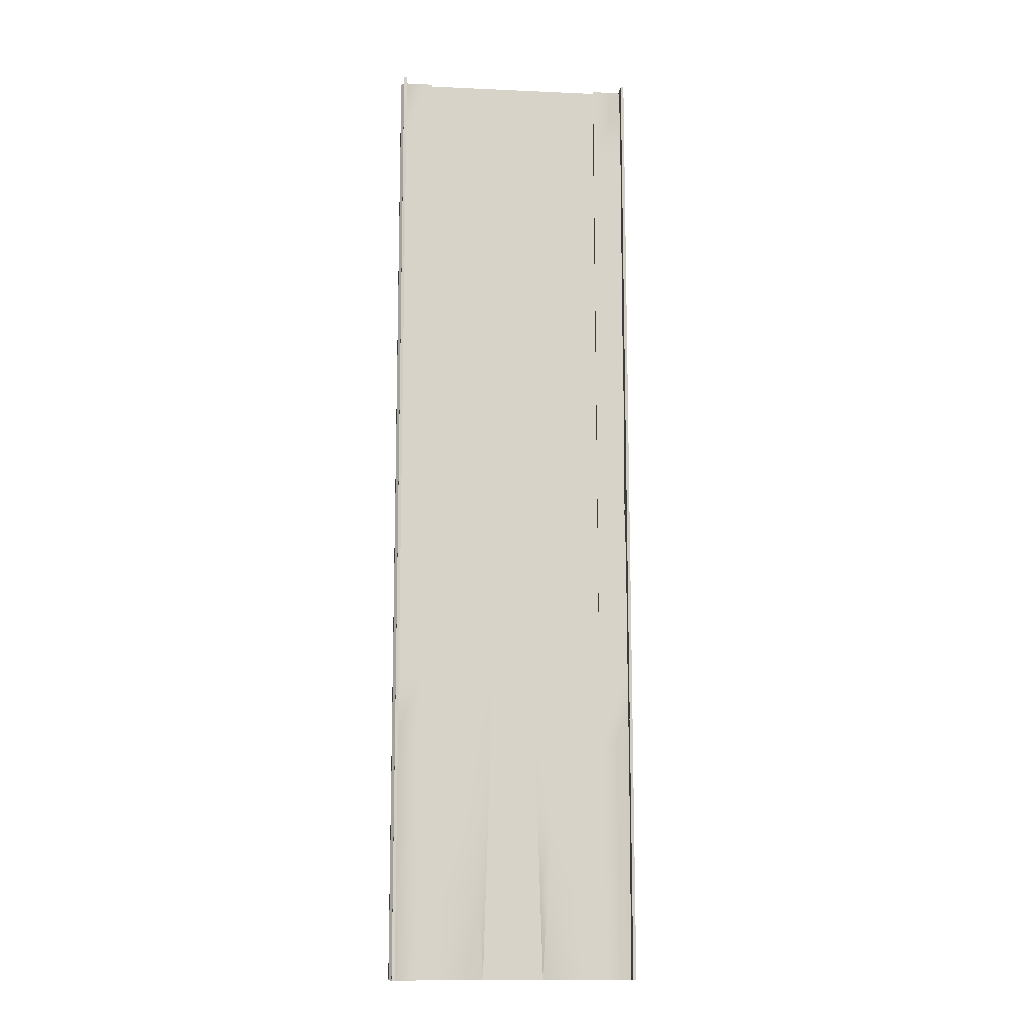
<metadata>
{"format":"obj","ext":"obj","renderer":"f3d","projection":"perspective","resolution":1024,"background":"white","views":[{"elev":-12.6,"azim":174.1,"up":"+Z"}]}
</metadata>
<code>
v  -7.991 -0.0358 -0
v  -6 0.025 -0
v  -6 0.0292 -5.333
v  -7.991 -0.0347 -5.333
v  0.8333 -0.2375 5.332
v  1 -0.225 -0.0011
v  0 -0.225 -0.0011
v  0 -0.2375 5.332
v  -4.333 -0.1542 5.333
v  -4 -0.125 -0
v  -6 -0.125 -0
v  -6 -0.1542 5.333
v  8.018 -0.0155 -0
v  6 0.025 -0
v  6 0.0208 5.333
v  8.009 -0.0368 5.333
v  6 -0.125 -0
v  6 -0.1542 5.333
v  -6 0.0208 5.333
v  4 -0.125 -0
v  4.333 -0.1542 5.333
v  -1 -0.225 -0.0011
v  -0.8333 -0.2375 5.332
v  -3.667 -0.0958 -5.333
v  -1.167 -0.2125 -5.334
v  -8 0.025 32
v  -6 0 32
v  -6 0.0042 26.67
v  -7.991 -0.041 26.67
v  -6 0.0083 21.33
v  -7.991 -0.04 21.33
v  -6 0.0125 16
v  -7.991 -0.0389 16
v  -6 0.0167 10.67
v  -7.991 -0.0379 10.67
v  -7.991 -0.0368 5.333
v  -6 0.05 -32
v  -8 0.05 -32
v  -8 0.0479 -26.67
v  -6 0.0333 -26.67
v  -8 0.0459 -21.33
v  -6 0.0167 -21.33
v  -8 0.0438 -16
v  -6 0 -16
v  -7.991 -0.0337 -10.67
v  -6 -0.0167 -10.67
v  1.833 -0.1625 -26.67
v  2 -0.15 -32
v  0 -0.15 -32
v  0 -0.1625 -26.67
v  1.667 -0.175 -21.33
v  0 -0.175 -21.33
v  1.5 -0.1875 -16
v  0 -0.1875 -16
v  1.333 -0.2 -10.67
v  0 -0.2 -10.67
v  1.167 -0.2125 -5.334
v  0 -0.2125 -5.334
v  0 -0.2875 26.67
v  0 -0.3 32
v  0.1667 -0.2875 26.67
v  0.3333 -0.275 21.33
v  0 -0.275 21.33
v  0.5 -0.2625 16
v  0 -0.2625 16
v  0.6667 -0.25 10.67
v  0 -0.25 10.67
v  -2.333 0.0208 -26.67
v  -2 0.05 -32
v  -2.667 -0.0083 -21.33
v  -3 -0.0375 -16
v  -3.333 -0.0667 -10.67
v  -6 -0.0958 -5.333
v  -6 -0.2708 26.67
v  -6 -0.3 32
v  -5.667 -0.2708 26.67
v  -6 -0.2417 21.33
v  -5.333 -0.2417 21.33
v  -6 -0.2125 16
v  -5 -0.2125 16
v  -6 -0.1833 10.67
v  -4.667 -0.1833 10.67
v  8 0.05 -32
v  6 0.05 -32
v  6 0.0333 -26.67
v  8 0.0479 -26.67
v  6 0.0167 -21.33
v  8 0.0459 -21.33
v  6 0 -16
v  8 0.0438 -16
v  6 -0.0167 -10.67
v  8.018 -0.0114 -10.67
v  6 0.0292 -5.333
v  7.982 -0.0134 -5.333
v  6 0 32
v  8 0.025 32
v  8.009 -0.041 26.67
v  6 0.0042 26.67
v  8.018 -0.0239 21.33
v  6 0.0083 21.33
v  7.982 -0.0218 16
v  6 0.0125 16
v  8.018 -0.0197 10.67
v  6 0.0167 10.67
v  6 -0.0958 -5.333
v  6 -0.3 32
v  6 -0.2708 26.67
v  6 -0.2417 21.33
v  6 -0.2125 16
v  6 -0.1833 10.67
v  2 0.05 -32
v  2.333 0.0208 -26.67
v  2.667 -0.0083 -21.33
v  3 -0.0375 -16
v  3.333 -0.0667 -10.67
v  3.667 -0.0958 -5.333
v  5.667 -0.2708 26.67
v  5.333 -0.2417 21.33
v  5 -0.2125 16
v  4.667 -0.1833 10.67
v  -2 -0.15 -32
v  -1.833 -0.1625 -26.67
v  -1.667 -0.175 -21.33
v  -1.5 -0.1875 -16
v  -1.333 -0.2 -10.67
v  -0.1667 -0.2875 26.67
v  -0.3333 -0.275 21.33
v  -0.5 -0.2625 16
v  -0.6667 -0.25 10.67
v  8.25 -0.65 0.0001
v  8 -0.95 -0
v  8 -0.95 -5.333
v  8.25 -0.65 -5.333
v  -8.25 -0.65 -0
v  -8 -0.95 -0
v  -8 -0.95 5.333
v  -8.25 -0.65 5.333
v  8 0.05 -0
v  8.25 -0.25 0
v  8.25 -0.25 -5.333
v  8 0.05 -5.333
v  -8.25 -0.25 -0
v  -8.25 -0.25 5.333
v  -8 0.05 -0
v  -8 0.05 5.333
v  7.925 -0.2999 -31.7
v  8.075 -0.2999 -31.7
v  8.1 1 -31.7
v  7.9 1 -31.7
v  8.1 -0.2999 -32
v  8.1 1 -32
v  7.9 -0.2999 -32
v  7.9 1 -32
v  7.925 -0.3 -0.15
v  8.075 -0.3 -0.15
v  8 0.9999 -0.15
v  8 -0.3 -5.333
v  8.05 0.9999 -5.333
v  8 1 -31.7
v  8 -0.2999 -26.67
v  7.95 1 -26.67
v  7.925 -0.3 0.15
v  8.075 -0.3 0.15
v  8.1 0.9999 0.15
v  7.9 0.9999 0.15
v  8.1 0.9999 -0.15
v  7.9 0.9999 -0.15
v  7.925 -0.3001 31.7
v  8.075 -0.3001 31.7
v  8 0.9998 31.7
v  8 -0.3001 26.67
v  8.05 0.9998 26.67
v  8 0.9999 0.15
v  8 -0.3 5.333
v  7.95 0.9999 5.333
v  7.9 -0.3001 32
v  8.1 -0.3001 32
v  8.1 0.9998 32
v  7.9 0.9998 32
v  8.1 0.9998 31.7
v  7.9 0.9998 31.7
v  8.1 0.9998 -0
v  7.9 1.05 -0
v  7.9 1.05 -5.333
v  8.1 0.9998 -5.333
v  8.1 1.1 -0
v  8.1 1.1 -5.333
v  0 -2.5 -0
v  -5 -2.5 -0
v  -5 -2.5 -5.333
v  0 -2.5 -5.333
v  7.964 -0.0561 -0
v  8.036 -0.0561 -5.333
v  -8.075 -0.2999 -31.7
v  -7.925 -0.2999 -31.7
v  -7.9 1 -31.7
v  -8.1 1 -31.7
v  -7.9 -0.2999 -32
v  -7.9 1 -32
v  -8.1 -0.2999 -32
v  -8.1 1 -32
v  -8.075 -0.3 -0.15
v  -7.925 -0.3 -0.15
v  -8 0.9999 -0.15
v  -8 -0.3 -5.333
v  -7.95 0.9999 -5.333
v  -8 1 -31.7
v  -8.05 -0.2999 -26.67
v  -8 1 -26.67
v  -8.075 -0.3 0.15
v  -7.925 -0.3 0.15
v  -7.9 0.9999 0.15
v  -8.1 0.9999 0.15
v  -7.9 0.9999 -0.15
v  -8.1 0.9999 -0.15
v  -8.075 -0.3001 31.7
v  -7.925 -0.3001 31.7
v  -8 0.9998 31.7
v  -8 -0.3001 26.67
v  -7.95 0.9998 26.67
v  -8 0.9999 0.15
v  -8 -0.3 5.333
v  -8.05 0.9999 5.333
v  -8.1 -0.3001 32
v  -7.9 -0.3001 32
v  -7.9 0.9998 32
v  -8.1 0.9998 32
v  -7.9 0.9998 31.7
v  -8.1 0.9998 31.7
v  -7.9 0.9998 -0
v  -8.1 1.05 -0
v  -8.1 1.05 -5.333
v  -7.9 0.9998 -5.333
v  -7.9 1.1 -0
v  -7.9 1.1 -5.333
v  5 -2.5 -0
v  5 -2.5 -5.333
v  -5 -2.5 5.333
v  8.25 -0.65 32
v  8 -0.95 32
v  8 -0.95 26.67
v  8.25 -0.65 26.67
v  8 -0.95 21.33
v  8.25 -0.65 21.33
v  8 -0.95 16
v  8.25 -0.65 16
v  8 -0.95 10.67
v  8.25 -0.65 10.67
v  8 -0.95 5.333
v  8.25 -0.65 5.333
v  8 -0.95 -32
v  8.25 -0.65 -32
v  8.25 -0.65 -26.67
v  8 -0.95 -26.67
v  8.25 -0.65 -21.33
v  8 -0.95 -21.33
v  8.25 -0.65 -16
v  8 -0.95 -16
v  8.25 -0.65 -10.67
v  8 -0.95 -10.67
v  -8.25 -0.65 -32
v  -8 -0.95 -32
v  -8 -0.95 -26.67
v  -8.25 -0.65 -26.67
v  -8 -0.95 -21.33
v  -8.25 -0.65 -21.33
v  -8 -0.95 -16
v  -8.25 -0.65 -16
v  -8 -0.95 -10.67
v  -8.25 -0.65 -10.67
v  -8 -0.95 -5.333
v  -8.25 -0.65 -5.333
v  -8 -0.95 32
v  -8.25 -0.65 32
v  -8.25 -0.65 26.67
v  -8 -0.95 26.67
v  -8.25 -0.65 21.33
v  -8 -0.95 21.33
v  -8.25 -0.65 16
v  -8 -0.95 16
v  -8.25 -0.65 10.67
v  -8 -0.95 10.67
v  8.25 -0.25 32
v  8.25 -0.25 26.67
v  8 0.05 26.67
v  8.25 -0.25 21.33
v  8 0.05 21.33
v  8.25 -0.25 16
v  8 0.05 16
v  8.25 -0.25 10.67
v  8 0.05 10.67
v  8.25 -0.25 5.333
v  8 0.05 5.333
v  8.25 -0.25 -32
v  8.25 -0.25 -26.67
v  8.25 -0.25 -21.33
v  8.25 -0.25 -16
v  8 0.05 -10.67
v  8.25 -0.25 -10.67
v  -8.25 -0.25 -32
v  -8.25 -0.25 -26.67
v  -8.25 -0.25 -21.33
v  -8.25 -0.25 -16
v  -8.25 -0.25 -10.67
v  -8.25 -0.25 -5.333
v  -8.25 -0.25 32
v  -8.25 -0.25 26.67
v  -8.25 -0.25 21.33
v  -8.25 -0.25 16
v  -8.25 -0.25 10.67
v  -8 0.05 -10.67
v  -8 0.05 -5.333
v  -8 0.05 26.67
v  -8 0.05 21.33
v  -8 0.05 16
v  -8 0.05 10.67
v  8.1 1.05 32
v  7.9 1.05 32
v  7.9 1.05 26.67
v  8.1 0.9998 26.67
v  7.9 1.05 21.33
v  8.1 0.9998 21.33
v  7.9 1.05 16
v  8.1 0.9998 16
v  7.9 1.05 10.67
v  8.1 0.9998 10.67
v  7.9 1.05 5.333
v  8.1 0.9998 5.333
v  7.9 1.05 -32
v  8.1 1.05 -32
v  8.1 0.9998 -26.67
v  7.9 1.05 -26.67
v  8.1 0.9998 -21.33
v  7.9 1.05 -21.33
v  8.1 0.9998 -16
v  7.9 1.05 -16
v  8.1 0.9998 -10.67
v  7.9 1.05 -10.67
v  8.1 1.1 26.67
v  8.1 1.1 21.33
v  8.1 1.1 16
v  8.1 1.1 10.67
v  8.1 1.1 5.333
v  8.1 1.1 -26.67
v  8.1 1.1 -21.33
v  8.1 1.1 -16
v  8.1 1.1 -10.67
v  0 -2.5 32
v  -5 -2.5 32
v  -5 -2.5 26.67
v  0 -2.5 26.67
v  -5 -2.5 21.33
v  0 -2.5 21.33
v  -5 -2.5 16
v  0 -2.5 16
v  -5 -2.5 10.67
v  0 -2.5 10.67
v  0 -2.5 5.333
v  -5 -2.5 -32
v  0 -2.5 -32
v  0 -2.5 -26.67
v  -5 -2.5 -26.67
v  0 -2.5 -21.33
v  -5 -2.5 -21.33
v  0 -2.5 -16
v  -5 -2.5 -16
v  0 -2.5 -10.67
v  -5 -2.5 -10.67
v  7.964 -0.0561 21.33
v  8.036 -0.0561 16
v  7.964 -0.0561 10.67
v  7.964 -0.0561 -10.67
v  8 -0.0561 -16
v  -7.9 1.05 32
v  -8.1 1.05 32
v  -8.1 1.05 26.67
v  -7.9 0.9998 26.67
v  -8.1 1.05 21.33
v  -7.9 0.9998 21.33
v  -8.1 1.05 16
v  -7.9 0.9998 16
v  -8.1 1.05 10.67
v  -7.9 0.9998 10.67
v  -8.1 1.05 5.333
v  -7.9 0.9998 5.333
v  -8.1 1.05 -32
v  -7.9 1.05 -32
v  -7.9 0.9998 -26.67
v  -8.1 1.05 -26.67
v  -7.9 0.9998 -21.33
v  -8.1 1.05 -21.33
v  -7.9 0.9998 -16
v  -8.1 1.05 -16
v  -7.9 0.9998 -10.67
v  -8.1 1.05 -10.67
v  -7.9 1.1 26.67
v  -7.9 1.1 21.33
v  -7.9 1.1 16
v  -7.9 1.1 10.67
v  -7.9 1.1 5.333
v  -7.9 1.1 -26.67
v  -7.9 1.1 -21.33
v  -7.9 1.1 -16
v  -7.9 1.1 -10.67
v  5 -2.5 32
v  5 -2.5 26.67
v  5 -2.5 21.33
v  5 -2.5 16
v  5 -2.5 10.67
v  5 -2.5 5.333
v  5 -2.5 -32
v  5 -2.5 -26.67
v  5 -2.5 -21.33
v  5 -2.5 -16
v  5 -2.5 -10.67
v  8 -0.3001 21.33
v  8.05 0.9998 21.33
v  7.95 0.9998 26.67
v  -8 -0.3001 21.33
v  -7.95 0.9998 21.33
v  -8.05 0.9998 26.67
v  7.95 0.9998 21.33
v  -8.05 0.9998 21.33
v  8 -0.3001 16
v  8.05 0.9998 16
v  -7.95 -0.3001 16
v  -8 0.9998 16
v  7.95 0.9998 16
v  -8.05 -0.3001 16
v  8 -0.3 10.67
v  8.05 0.9999 10.67
v  -7.95 -0.3 10.67
v  -8 0.9999 10.67
v  7.95 0.9999 10.67
v  -8.05 -0.3 10.67
v  8.05 0.9999 5.333
v  -7.95 0.9999 5.333
v  8 -0.3 -10.67
v  8.05 0.9999 -10.67
v  7.95 0.9999 -5.333
v  -8 -0.3 -10.67
v  -7.95 0.9999 -10.67
v  -8.05 0.9999 -5.333
v  7.95 0.9999 -10.67
v  -8.05 0.9999 -10.67
v  8 -0.2999 -16
v  8.05 1 -16
v  -8 -0.2999 -16
v  -7.95 1 -16
v  7.95 1 -16
v  -8.05 1 -16
v  8 -0.2999 -21.33
v  8.05 1 -21.33
v  -8 -0.2999 -21.33
v  -7.95 1 -21.33
v  7.95 1 -21.33
v  -8.05 1 -21.33
v  8.05 1 -26.67
v  -7.95 -0.2999 -26.67
g Plane005
f 1 2 3
f 3 4 1
f 5 6 7
f 7 8 5
f 9 10 11
f 11 12 9
f 13 14 15
f 15 16 13
f 14 17 18
f 18 15 14
f 11 2 19
f 19 12 11
f 17 20 21
f 21 18 17
f 7 22 23
f 23 8 7
f 20 6 5
f 5 21 20
f 24 10 22
f 22 25 24
f 26 27 28
f 28 29 26
f 29 28 30
f 30 31 29
f 31 30 32
f 32 33 31
f 33 32 34
f 34 35 33
f 35 34 19
f 19 36 35
f 36 19 2
f 2 1 36
f 37 38 39
f 39 40 37
f 40 39 41
f 41 42 40
f 42 41 43
f 43 44 42
f 44 43 45
f 45 46 44
f 46 45 4
f 4 3 46
f 47 48 49
f 49 50 47
f 51 47 50
f 50 52 51
f 53 51 52
f 52 54 53
f 55 53 54
f 54 56 55
f 57 55 56
f 56 58 57
f 6 57 58
f 58 7 6
f 59 60 61
f 59 61 62
f 62 63 59
f 63 62 64
f 64 65 63
f 65 64 66
f 66 67 65
f 67 66 5
f 5 8 67
f 68 69 37
f 37 40 68
f 70 68 40
f 40 42 70
f 71 70 42
f 42 44 71
f 72 71 44
f 44 46 72
f 24 72 46
f 46 73 24
f 10 24 73
f 73 11 10
f 74 75 76
f 77 74 76
f 76 78 77
f 79 77 78
f 78 80 79
f 81 79 80
f 80 82 81
f 12 81 82
f 82 9 12
f 83 84 85
f 85 86 83
f 86 85 87
f 87 88 86
f 88 87 89
f 89 90 88
f 90 89 91
f 91 92 90
f 92 91 93
f 93 94 92
f 94 93 14
f 14 13 94
f 95 96 97
f 97 98 95
f 98 97 99
f 99 100 98
f 100 99 101
f 101 102 100
f 102 101 103
f 103 104 102
f 104 103 16
f 16 15 104
f 105 93 91
f 93 105 17
f 17 14 93
f 106 95 98
f 98 107 106
f 107 98 100
f 100 108 107
f 108 100 102
f 102 109 108
f 109 102 104
f 104 110 109
f 110 104 15
f 15 18 110
f 3 73 46
f 73 3 2
f 2 11 73
f 27 75 74
f 74 28 27
f 28 74 77
f 77 30 28
f 30 77 79
f 79 32 30
f 32 79 81
f 81 34 32
f 34 81 12
f 12 19 34
f 84 111 112
f 112 85 84
f 85 112 113
f 113 87 85
f 87 113 114
f 114 89 87
f 89 114 115
f 115 91 89
f 91 115 116
f 116 105 91
f 105 116 20
f 20 17 105
f 117 106 107
f 117 107 108
f 108 118 117
f 118 108 109
f 109 119 118
f 119 109 110
f 110 120 119
f 120 110 18
f 18 21 120
f 49 121 122
f 122 50 49
f 50 122 123
f 123 52 50
f 52 123 124
f 124 54 52
f 54 124 125
f 125 56 54
f 56 125 25
f 25 58 56
f 58 25 22
f 22 7 58
f 126 60 59
f 126 59 63
f 63 127 126
f 127 63 65
f 65 128 127
f 128 65 67
f 67 129 128
f 129 67 8
f 8 23 129
f 112 111 48
f 48 47 112
f 112 47 51
f 51 113 112
f 113 51 53
f 53 114 113
f 114 53 55
f 55 115 114
f 115 55 57
f 57 116 115
f 116 57 6
f 6 20 116
f 60 106 117
f 117 61 60
f 61 117 118
f 118 62 61
f 62 118 119
f 119 64 62
f 64 119 120
f 120 66 64
f 66 120 21
f 21 5 66
f 76 75 60
f 60 126 76
f 78 76 126
f 126 127 78
f 80 78 127
f 127 128 80
f 82 80 128
f 128 129 82
f 9 82 129
f 129 23 9
f 10 9 23
f 23 22 10
f 121 69 68
f 68 122 121
f 122 68 70
f 70 123 122
f 124 123 70
f 70 71 124
f 125 124 71
f 71 72 125
f 25 125 72
f 72 24 25
f 130 131 132
f 132 133 130
f 134 135 136
f 136 137 134
f 138 139 140
f 140 141 138
f 139 130 133
f 133 140 139
f 142 134 137
f 137 143 142
f 144 142 143
f 143 145 144
f 146 147 148
f 148 149 146
f 147 150 151
f 151 148 147
f 150 152 153
f 153 151 150
f 152 146 149
f 149 153 152
f 154 155 156
f 157 158 156
f 156 155 157
f 147 146 159
f 160 161 159
f 159 146 160
f 162 163 164
f 164 165 162
f 163 155 166
f 166 164 163
f 155 154 167
f 167 166 155
f 154 162 165
f 165 167 154
f 168 169 170
f 171 172 170
f 170 169 171
f 163 162 173
f 174 175 173
f 173 162 174
f 176 177 178
f 178 179 176
f 177 169 180
f 180 178 177
f 169 168 181
f 181 180 169
f 168 176 179
f 179 181 168
f 182 183 184
f 184 185 182
f 186 182 185
f 185 187 186
f 183 186 187
f 187 184 183
f 188 189 190
f 190 191 188
f 13 192 94
f 94 193 13
f 194 195 196
f 196 197 194
f 195 198 199
f 199 196 195
f 198 200 201
f 201 199 198
f 200 194 197
f 197 201 200
f 202 203 204
f 205 206 204
f 204 203 205
f 195 194 207
f 208 209 207
f 207 194 208
f 210 211 212
f 212 213 210
f 211 203 214
f 214 212 211
f 203 202 215
f 215 214 203
f 202 210 213
f 213 215 202
f 216 217 218
f 219 220 218
f 218 217 219
f 211 210 221
f 222 223 221
f 221 210 222
f 224 225 226
f 226 227 224
f 225 217 228
f 228 226 225
f 217 216 229
f 229 228 217
f 216 224 227
f 227 229 216
f 230 231 232
f 232 233 230
f 234 230 233
f 233 235 234
f 231 234 235
f 235 232 231
f 131 236 237
f 237 132 131
f 236 188 191
f 191 237 236
f 135 189 238
f 238 136 135
f 239 240 241
f 241 242 239
f 242 241 243
f 243 244 242
f 244 243 245
f 245 246 244
f 246 245 247
f 247 248 246
f 248 247 249
f 249 250 248
f 250 249 131
f 131 130 250
f 251 252 253
f 253 254 251
f 254 253 255
f 255 256 254
f 256 255 257
f 257 258 256
f 258 257 259
f 259 260 258
f 260 259 133
f 133 132 260
f 261 262 263
f 263 264 261
f 264 263 265
f 265 266 264
f 266 265 267
f 267 268 266
f 268 267 269
f 269 270 268
f 270 269 271
f 271 272 270
f 272 271 135
f 135 134 272
f 273 274 275
f 275 276 273
f 276 275 277
f 277 278 276
f 278 277 279
f 279 280 278
f 280 279 281
f 281 282 280
f 282 281 137
f 137 136 282
f 96 283 284
f 284 285 96
f 285 284 286
f 286 287 285
f 287 286 288
f 288 289 287
f 289 288 290
f 290 291 289
f 291 290 292
f 292 293 291
f 293 292 139
f 139 138 293
f 294 83 86
f 86 295 294
f 295 86 88
f 88 296 295
f 296 88 90
f 90 297 296
f 297 90 298
f 298 299 297
f 299 298 141
f 141 140 299
f 283 239 242
f 242 284 283
f 284 242 244
f 244 286 284
f 286 244 246
f 246 288 286
f 288 246 248
f 248 290 288
f 290 248 250
f 250 292 290
f 292 250 130
f 130 139 292
f 252 294 295
f 295 253 252
f 253 295 296
f 296 255 253
f 255 296 297
f 297 257 255
f 257 297 299
f 299 259 257
f 259 299 140
f 140 133 259
f 300 261 264
f 264 301 300
f 301 264 266
f 266 302 301
f 302 266 268
f 268 303 302
f 303 268 270
f 270 304 303
f 304 270 272
f 272 305 304
f 305 272 134
f 134 142 305
f 274 306 307
f 307 275 274
f 275 307 308
f 308 277 275
f 277 308 309
f 309 279 277
f 279 309 310
f 310 281 279
f 281 310 143
f 143 137 281
f 38 300 301
f 301 39 38
f 39 301 302
f 302 41 39
f 41 302 303
f 303 43 41
f 43 303 304
f 304 311 43
f 311 304 305
f 305 312 311
f 312 305 142
f 142 144 312
f 306 26 313
f 313 307 306
f 307 313 314
f 314 308 307
f 308 314 315
f 315 309 308
f 309 315 316
f 316 310 309
f 310 316 145
f 145 143 310
f 317 318 319
f 319 320 317
f 320 319 321
f 321 322 320
f 322 321 323
f 323 324 322
f 324 323 325
f 325 326 324
f 326 325 327
f 327 328 326
f 328 327 183
f 183 182 328
f 329 330 331
f 331 332 329
f 332 331 333
f 333 334 332
f 334 333 335
f 335 336 334
f 336 335 337
f 337 338 336
f 338 337 185
f 185 184 338
f 339 317 320
f 339 320 322
f 322 340 339
f 340 322 324
f 324 341 340
f 341 324 326
f 326 342 341
f 342 326 328
f 328 343 342
f 343 328 182
f 182 186 343
f 331 330 344
f 331 344 345
f 345 333 331
f 333 345 346
f 346 335 333
f 335 346 347
f 347 337 335
f 337 347 187
f 187 185 337
f 318 317 339
f 339 319 318
f 319 339 340
f 340 321 319
f 321 340 341
f 341 323 321
f 323 341 342
f 342 325 323
f 325 342 343
f 343 327 325
f 327 343 186
f 186 183 327
f 330 329 332
f 332 344 330
f 344 332 334
f 334 345 344
f 345 334 336
f 336 346 345
f 346 336 338
f 338 347 346
f 347 338 184
f 184 187 347
f 348 349 350
f 350 351 348
f 351 350 352
f 352 353 351
f 353 352 354
f 354 355 353
f 355 354 356
f 356 357 355
f 357 356 238
f 238 358 357
f 358 238 189
f 189 188 358
f 359 360 361
f 361 362 359
f 362 361 363
f 363 364 362
f 364 363 365
f 365 366 364
f 366 365 367
f 367 368 366
f 368 367 191
f 191 190 368
f 99 97 369
f 99 369 101
f 101 370 99
f 370 101 371
f 371 103 370
f 16 103 371
f 13 16 192
f 372 373 92
f 372 92 193
f 193 94 372
f 374 375 376
f 376 377 374
f 377 376 378
f 378 379 377
f 379 378 380
f 380 381 379
f 381 380 382
f 382 383 381
f 383 382 384
f 384 385 383
f 385 384 231
f 231 230 385
f 386 387 388
f 388 389 386
f 389 388 390
f 390 391 389
f 391 390 392
f 392 393 391
f 393 392 394
f 394 395 393
f 395 394 233
f 233 232 395
f 396 374 377
f 396 377 379
f 379 397 396
f 397 379 381
f 381 398 397
f 398 381 383
f 383 399 398
f 399 383 385
f 385 400 399
f 400 385 230
f 230 234 400
f 388 387 401
f 388 401 402
f 402 390 388
f 390 402 403
f 403 392 390
f 392 403 404
f 404 394 392
f 394 404 235
f 235 233 394
f 375 374 396
f 396 376 375
f 376 396 397
f 397 378 376
f 378 397 398
f 398 380 378
f 380 398 399
f 399 382 380
f 382 399 400
f 400 384 382
f 384 400 234
f 234 231 384
f 387 386 389
f 389 401 387
f 401 389 391
f 391 402 401
f 402 391 393
f 393 403 402
f 403 393 395
f 395 404 403
f 404 395 232
f 232 235 404
f 240 405 406
f 406 241 240
f 241 406 407
f 407 243 241
f 243 407 408
f 408 245 243
f 245 408 409
f 409 247 245
f 247 409 410
f 410 249 247
f 249 410 236
f 236 131 249
f 411 251 254
f 254 412 411
f 412 254 256
f 256 413 412
f 413 256 258
f 258 414 413
f 414 258 260
f 260 415 414
f 415 260 132
f 132 237 415
f 405 348 351
f 351 406 405
f 406 351 353
f 353 407 406
f 407 353 355
f 355 408 407
f 408 355 357
f 357 409 408
f 409 357 358
f 358 410 409
f 410 358 188
f 188 236 410
f 360 411 412
f 412 361 360
f 361 412 413
f 413 363 361
f 363 413 414
f 414 365 363
f 365 414 415
f 415 367 365
f 367 415 237
f 237 191 367
f 262 359 362
f 362 263 262
f 263 362 364
f 364 265 263
f 265 364 366
f 366 267 265
f 267 366 368
f 368 269 267
f 269 368 190
f 190 271 269
f 271 190 189
f 189 135 271
f 349 273 276
f 276 350 349
f 350 276 278
f 278 352 350
f 352 278 280
f 280 354 352
f 354 280 282
f 282 356 354
f 356 282 136
f 136 238 356
f 416 417 172
f 172 171 416
f 168 170 418
f 418 171 168
f 419 420 220
f 220 219 419
f 216 218 421
f 421 219 216
f 171 418 422
f 422 416 171
f 219 421 423
f 423 419 219
f 424 425 417
f 417 416 424
f 426 427 420
f 420 419 426
f 416 422 428
f 428 424 416
f 419 423 427
f 427 429 419
f 430 431 425
f 425 424 430
f 432 433 427
f 427 426 432
f 424 428 434
f 434 430 424
f 429 427 433
f 433 435 429
f 174 436 431
f 431 430 174
f 222 437 433
f 433 432 222
f 430 434 175
f 175 174 430
f 435 433 223
f 223 222 435
f 163 173 436
f 436 174 163
f 211 221 437
f 437 222 211
f 438 439 158
f 158 157 438
f 154 156 440
f 440 157 154
f 441 442 206
f 206 205 441
f 202 204 443
f 443 205 202
f 157 440 444
f 444 438 157
f 205 443 445
f 445 441 205
f 446 447 439
f 439 438 446
f 448 449 442
f 442 441 448
f 438 444 450
f 450 446 438
f 441 445 451
f 451 448 441
f 452 453 447
f 447 446 452
f 454 455 449
f 449 448 454
f 446 450 456
f 456 452 446
f 448 451 457
f 457 454 448
f 160 458 453
f 453 452 160
f 459 209 455
f 455 454 459
f 452 456 161
f 161 160 452
f 454 457 209
f 209 208 454
f 147 159 458
f 458 160 147
f 195 207 209
f 209 459 195

</code>
